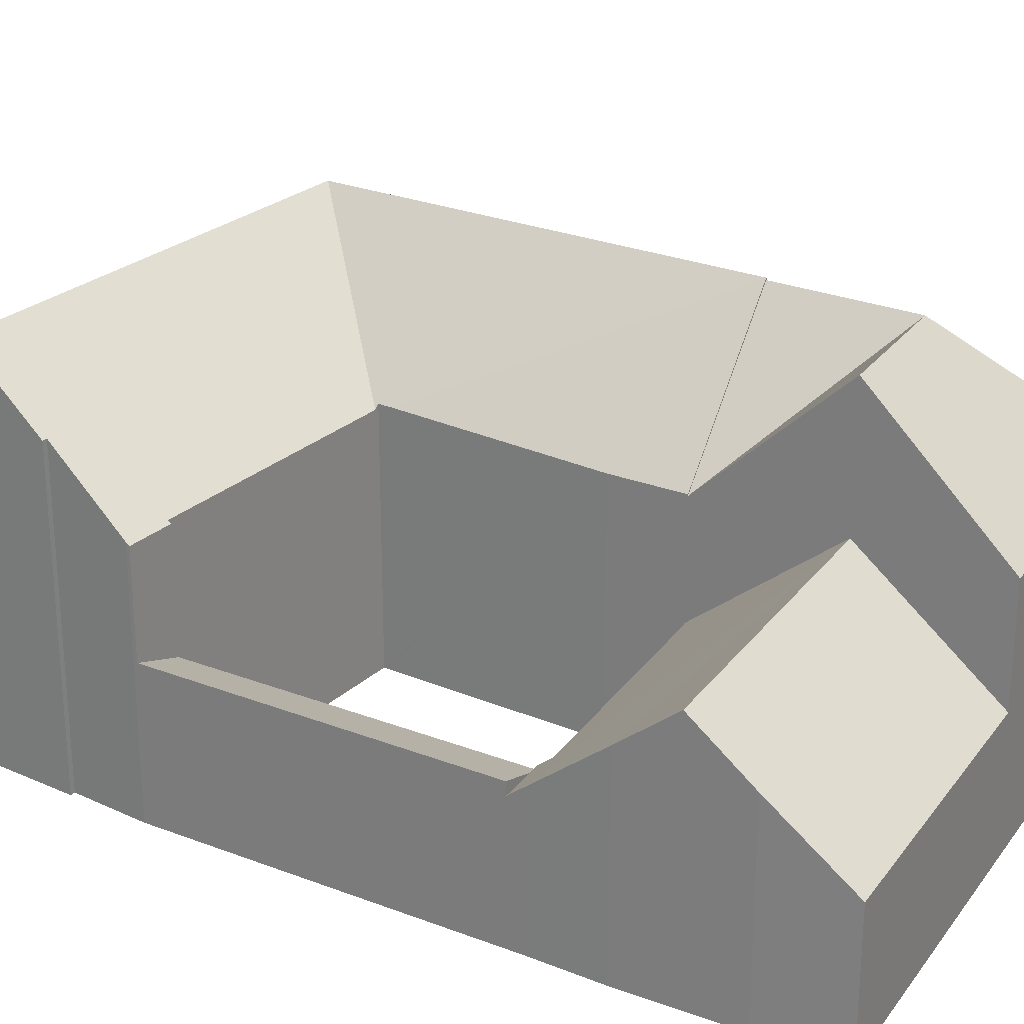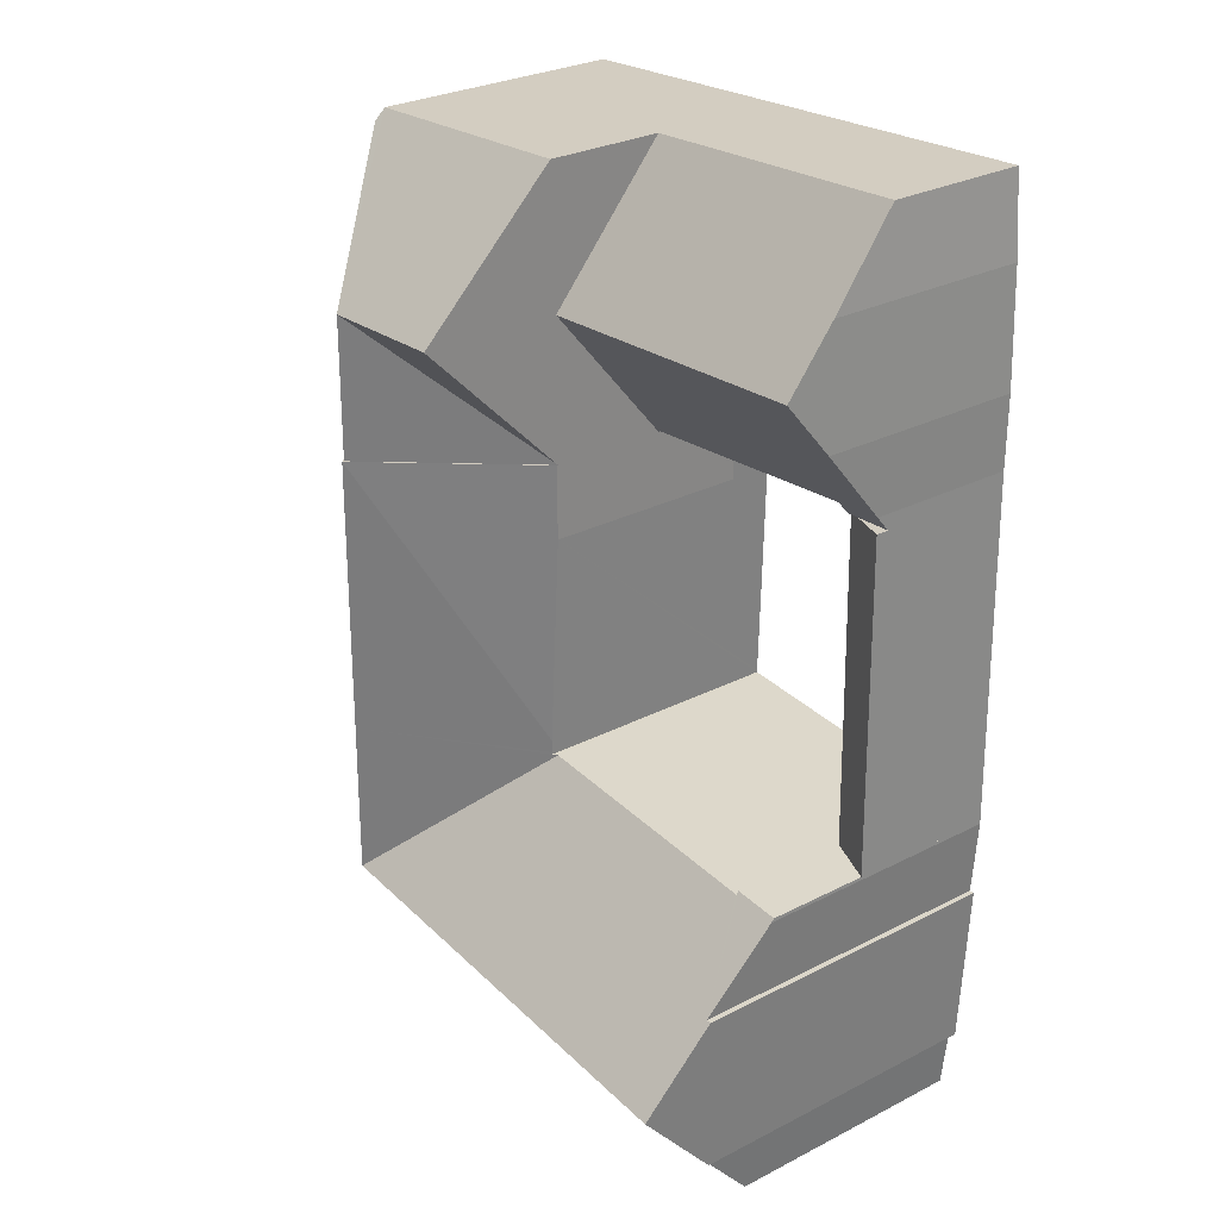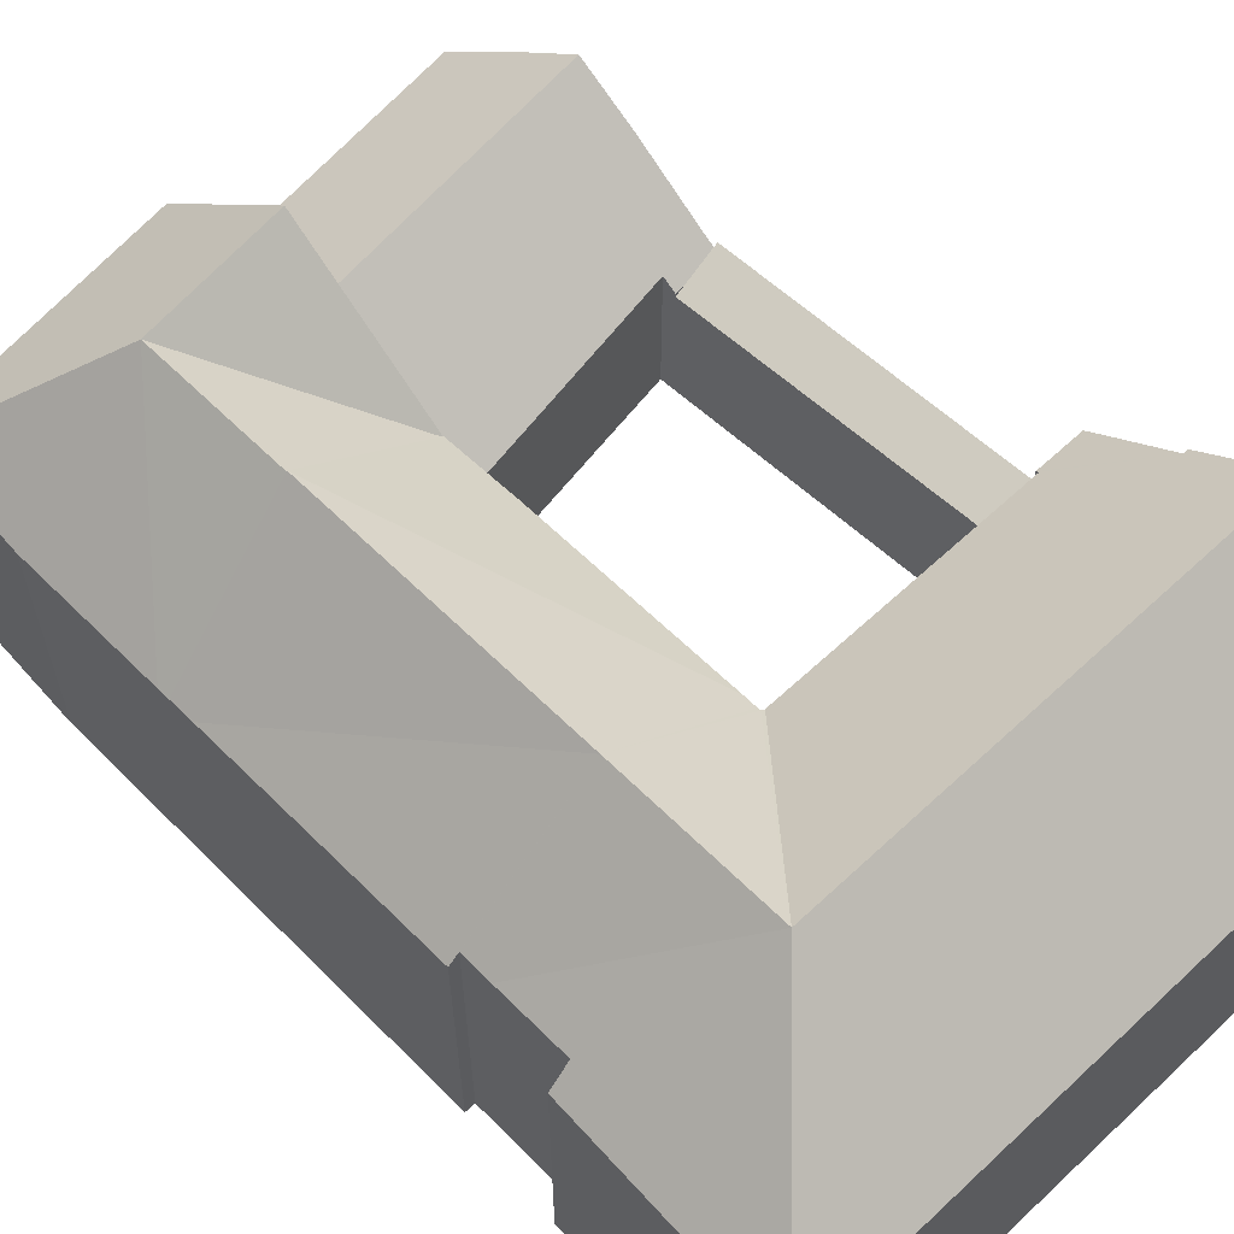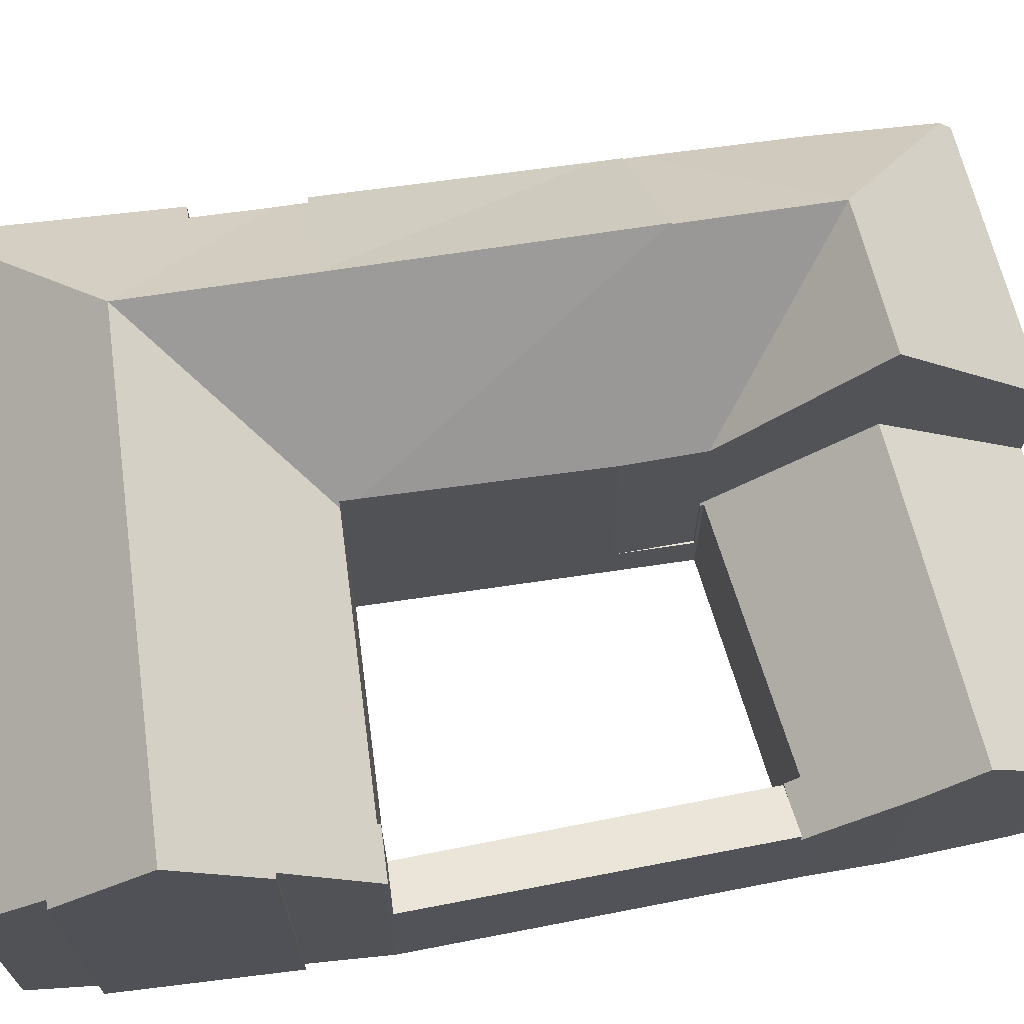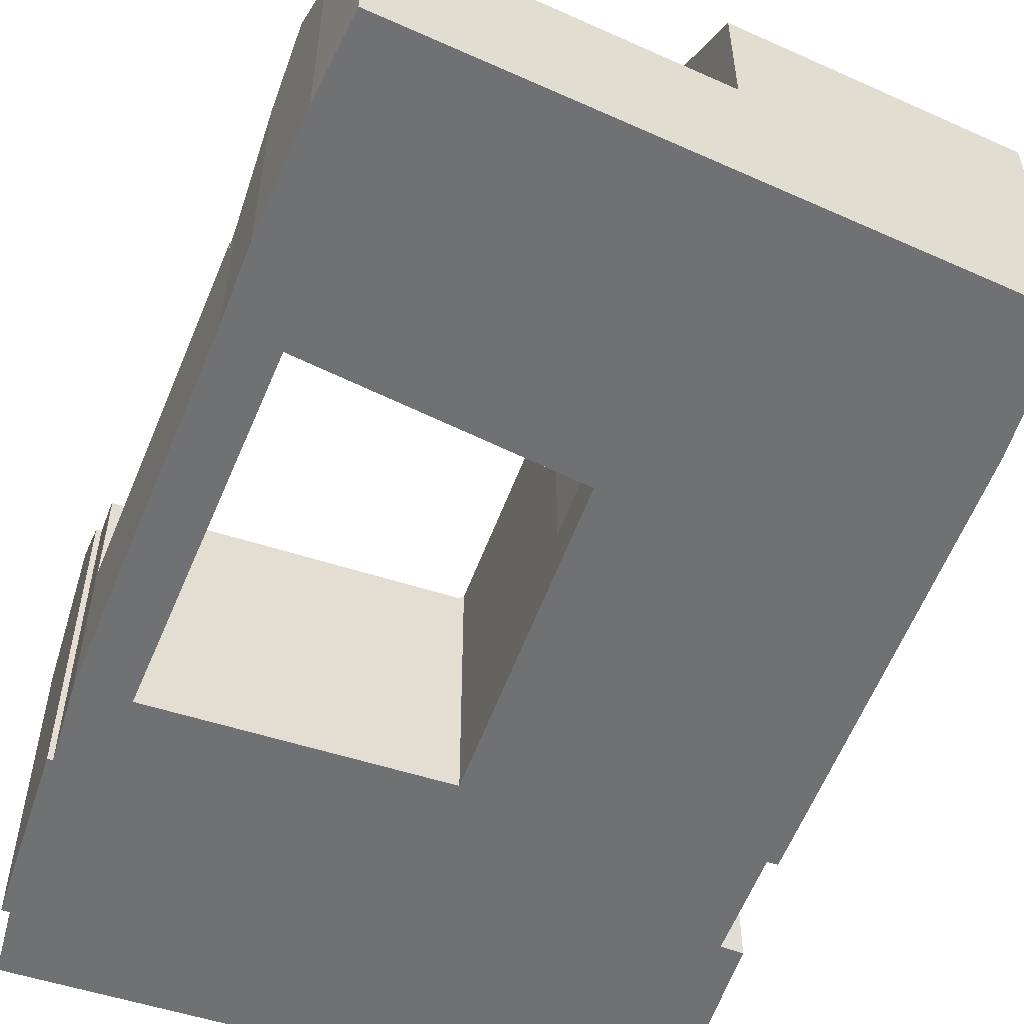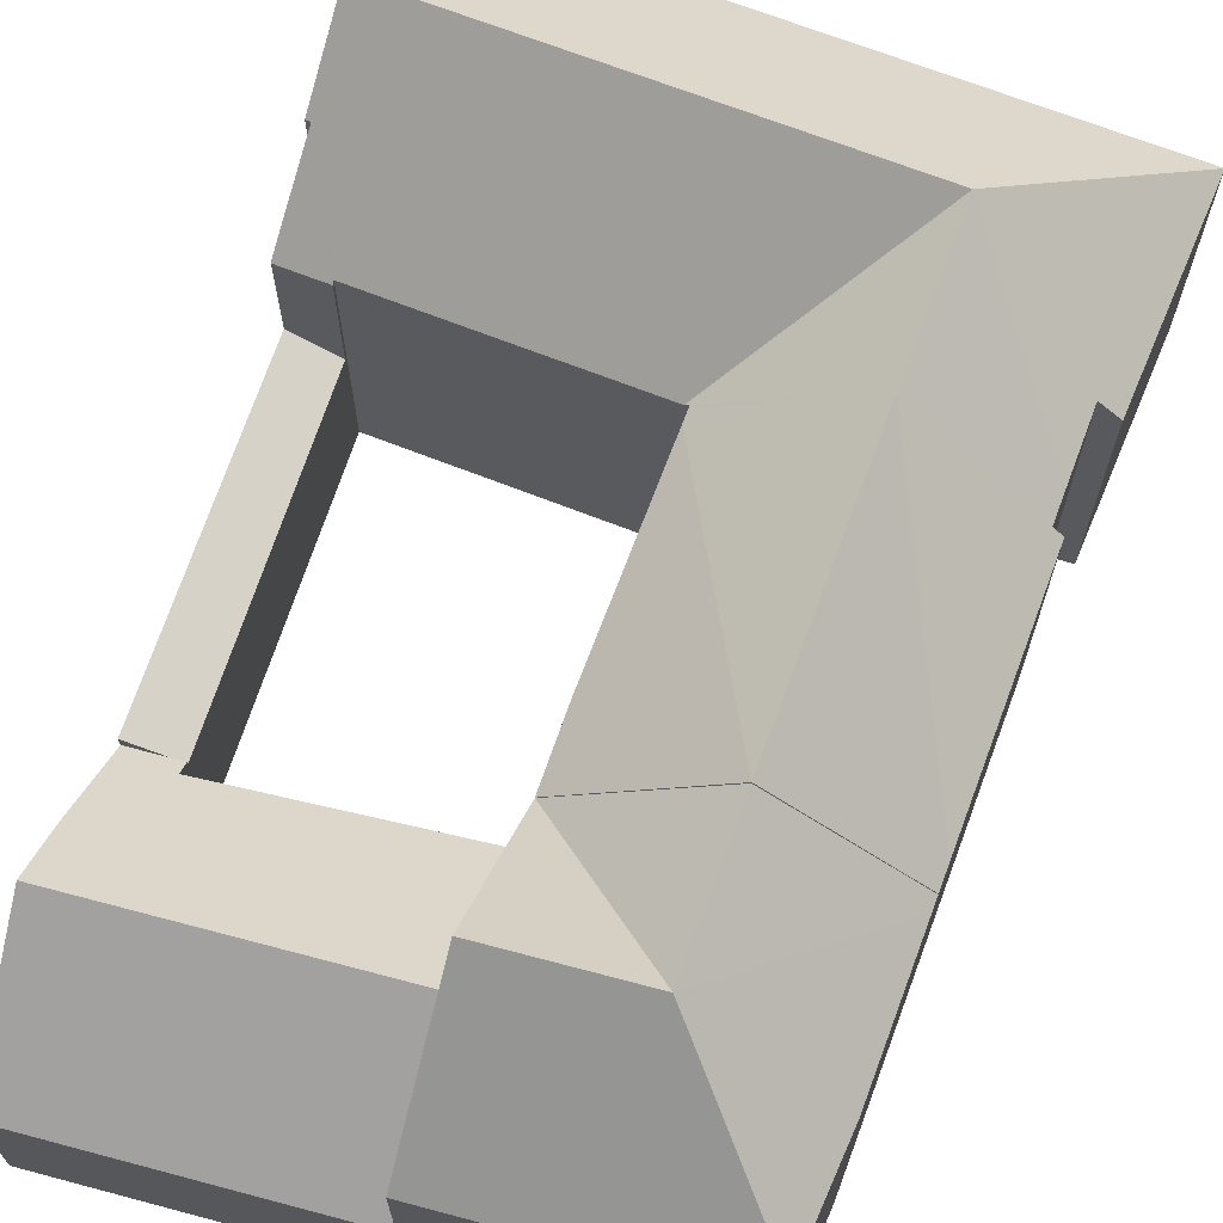
<metadata>
{"format":"obj","ext":"obj","renderer":"f3d","projection":"perspective","resolution":1024,"background":"white","views":[{"elev":25.4,"azim":-57.3,"up":"+Y"},{"elev":29.1,"azim":-127.2,"up":"+Z"},{"elev":61.5,"azim":134.3,"up":"+Y"},{"elev":68.5,"azim":-99.7,"up":"+Y"},{"elev":-55.2,"azim":-20.9,"up":"+Y"},{"elev":67.9,"azim":19.4,"up":"+Y"}]}
</metadata>
<code>
v  11.32 1.587 11.56
v  11.4 1.56 11.56
v  11.38 1.56 8.85
v  11.32 -7.08e-16 11.56
v  11.38 -5.419e-16 8.85
v  11.4 -7.077e-16 11.56
v  0.003 5.359 0.124
v  2.091 4.691 12.29
v  1.749 4.772 0.19
v  1.644 4.841 12.32
v  0.288 5.297 12.43
v  0.288 -7.612e-16 12.43
v  2.091 -7.525e-16 12.29
v  1.644 -7.547e-16 12.32
v  1.749 -1.163e-17 0.19
v  0.003 -7.593e-18 0.124
v  11.45 8.994 16.76
v  0.748 4.921 22.71
v  11.49 4.921 21.87
v  0.389 8.994 17.63
v  0.483 7.264 19.8
v  2.104 5.224 12.77
v  2.091 4.841 12.29
v  0.288 4.841 12.43
v  11.32 4.841 11.56
v  11.4 4.841 11.56
v  11.32 4.919 11.66
v  0.301 5.287 12.99
v  0.302 7.381 15.62
v  0.483 -1.212e-15 19.8
v  0.389 -1.08e-15 17.63
v  0.302 -9.563e-16 15.62
v  0.748 -1.391e-15 22.71
v  11.32 -7.141e-16 11.66
v  0.301 -7.954e-16 12.99
v  11.49 -1.339e-15 21.87
v  11.45 -1.026e-15 16.76
v  2.104 -7.819e-16 12.77
v  16.83 14.04 -5.148
v  22.03 9.313 -2.739
v  22.53 9.161 -10.72
v  21.27 9.99 -2.714
v  21.21 9.95 -0.13
v  0.152 14.04 -5.776
v  0.585 11.22 -9.106
v  0.309 11.23 -9.1
v  11.22 9.154 -11.16
v  0.838 9.147 -11.56
v  11.27 14.04 -5.357
v  0.003 9.063 0.124
v  0.193 11.56 -2.838
v  0 9.167 5.613e-16
v  1.749 9.063 0.19
v  1.746 9.154 0.082
v  0.014 11.56 -2.841
v  11.31 9.147 0.45
v  11.41 9.147 0.454
v  11.57 9.296 0.46
v  16.74 14.04 0.755
v  11.57 9.295 0.56
v  11.56 9.292 1.038
v  16.59 14.04 11.15
v  11.38 9.063 8.85
v  11.4 9.063 11.56
v  21.34 9.479 10.78
v  21.36 9.473 9.916
v  21.55 9.627 0.972
v  21.19 9.956 0.951
v  21.19 9.956 0.922
v  21.27 1.662e-16 -2.714
v  22.03 1.677e-16 -2.739
v  0.193 1.738e-16 -2.838
v  0.014 1.74e-16 -2.841
v  1.746 -5.021e-18 0.082
v  11.31 -2.755e-17 0.45
v  11.41 -2.78e-17 0.454
v  11.57 -2.817e-17 0.46
v  21.34 -6.598e-16 10.78
v  16.59 -6.827e-16 11.15
v  22.53 6.565e-16 -10.72
v  21.55 -5.952e-17 0.972
v  21.36 -6.072e-16 9.916
v  21.19 -5.823e-17 0.951
v  21.19 -5.646e-17 0.922
v  21.21 7.96e-18 -0.13
v  11.22 6.832e-16 -11.16
v  0.838 7.076e-16 -11.56
v  0.309 5.572e-16 -9.1
v  0.585 5.576e-16 -9.106
v  0.152 3.537e-16 -5.776
v  0 0 0
v  11.57 -3.429e-17 0.56
v  11.56 -6.356e-17 1.038
v  20.86 9.106 21.13
v  11.45 13.96 16.76
v  11.49 9.106 21.87
v  16.51 13.96 16.36
v  20.89 9.487 20.73
v  11.4 9.011 11.56
v  21.22 9.329 16.54
v  21.33 9.427 11.21
v  16.59 13.96 11.15
v  21.34 9.425 10.78
v  20.86 -1.294e-15 21.13
v  21.22 -1.013e-15 16.54
v  20.89 -1.269e-15 20.73
v  21.33 -6.866e-16 11.21
g defaultobject
f 1 2 3
f 3 4 1
f 4 3 5
f 4 2 1
f 2 4 6
f 6 3 2
f 3 6 5
f 4 5 6
f 7 8 9
f 8 7 10
f 10 7 11
f 12 10 11
f 10 12 8
f 8 12 13
f 13 12 14
f 8 15 9
f 15 8 13
f 9 16 7
f 16 9 15
f 16 11 7
f 11 16 12
f 14 15 13
f 15 14 12
f 15 12 16
f 17 18 19
f 18 17 20
f 18 20 21
f 10 22 23
f 22 10 24
f 25 17 26
f 17 25 27
f 17 27 22
f 17 22 24
f 17 24 28
f 17 28 29
f 17 29 20
f 29 21 20
f 21 29 30
f 30 29 31
f 31 29 32
f 30 18 21
f 18 30 33
f 25 34 27
f 34 25 4
f 24 35 28
f 35 24 12
f 28 32 29
f 32 28 35
f 33 19 18
f 19 33 36
f 36 17 19
f 17 36 26
f 26 36 37
f 26 37 6
f 38 23 22
f 23 38 13
f 6 25 26
f 25 6 4
f 27 38 22
f 38 27 34
f 13 10 23
f 10 13 24
f 24 13 12
f 12 13 14
f 6 34 4
f 34 6 37
f 34 37 33
f 33 37 36
f 14 35 12
f 35 14 32
f 32 14 13
f 32 13 38
f 32 38 34
f 32 34 31
f 31 34 30
f 30 34 33
f 39 40 41
f 40 39 42
f 42 39 43
f 44 45 46
f 45 47 48
f 47 45 44
f 47 44 49
f 47 49 41
f 41 49 39
f 50 51 52
f 51 50 53
f 51 53 54
f 51 44 55
f 44 51 49
f 49 51 54
f 49 54 56
f 49 56 39
f 39 56 57
f 39 58 59
f 58 39 57
f 59 58 60
f 59 60 61
f 59 61 62
f 63 62 61
f 62 63 64
f 65 59 62
f 59 65 66
f 66 67 59
f 68 59 67
f 69 59 68
f 43 59 69
f 39 59 43
f 70 40 42
f 40 70 71
f 55 72 51
f 72 55 73
f 16 53 50
f 53 16 15
f 74 56 54
f 56 74 75
f 56 75 57
f 57 75 58
f 58 75 76
f 58 76 77
f 64 65 62
f 65 64 6
f 65 6 78
f 78 6 79
f 71 41 40
f 41 71 80
f 53 74 54
f 74 53 15
f 78 66 65
f 66 78 67
f 67 78 81
f 81 78 82
f 83 69 68
f 69 83 43
f 43 83 42
f 42 83 84
f 42 84 70
f 70 84 85
f 80 47 41
f 47 80 86
f 47 86 48
f 48 86 87
f 45 88 46
f 88 45 89
f 67 83 68
f 83 67 81
f 48 89 45
f 89 48 87
f 46 55 44
f 55 46 88
f 55 88 73
f 73 88 90
f 72 52 51
f 52 72 91
f 91 50 52
f 50 91 16
f 77 60 58
f 60 77 61
f 61 77 63
f 63 77 92
f 63 92 93
f 63 93 5
f 5 64 63
f 64 5 6
f 79 82 78
f 82 79 81
f 81 79 6
f 81 6 5
f 81 5 83
f 83 5 84
f 84 5 85
f 85 5 70
f 70 5 93
f 16 74 15
f 88 89 90
f 70 80 71
f 80 70 93
f 80 93 92
f 80 92 77
f 80 77 75
f 80 75 74
f 80 74 86
f 86 74 16
f 86 16 91
f 86 91 72
f 86 72 87
f 87 72 73
f 87 73 89
f 89 73 90
f 94 95 96
f 95 94 97
f 97 94 98
f 97 99 95
f 100 97 98
f 97 100 101
f 102 101 103
f 101 102 97
f 97 102 99
f 103 99 102
f 99 103 6
f 6 103 79
f 79 103 78
f 99 96 95
f 96 99 6
f 96 6 36
f 36 6 37
f 36 94 96
f 94 36 104
f 94 100 98
f 100 94 105
f 105 94 104
f 105 104 106
f 105 101 100
f 101 105 103
f 103 105 78
f 78 105 107
f 37 104 36
f 104 37 6
f 104 6 79
f 104 79 106
f 106 79 105
f 105 79 78
f 105 78 107

</code>
